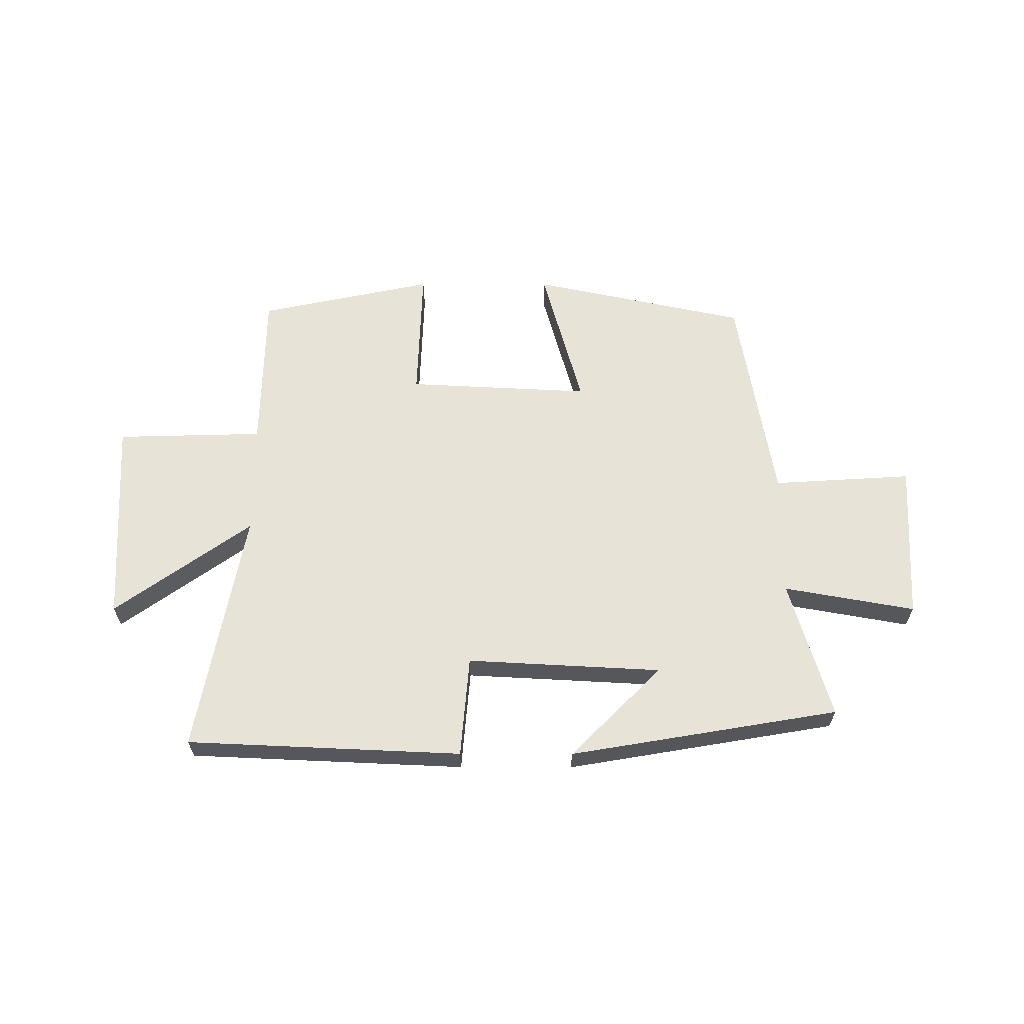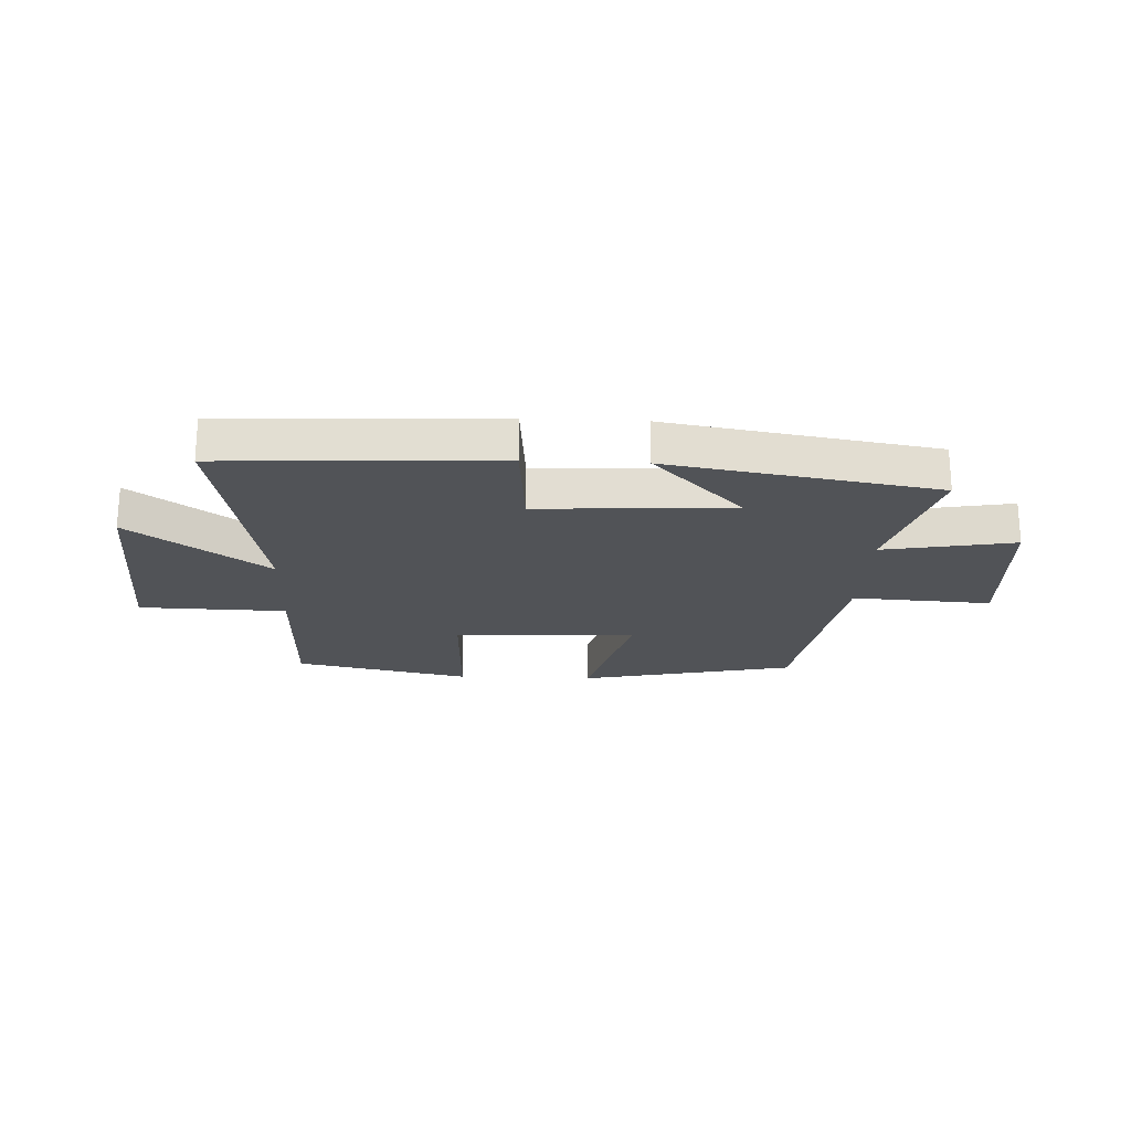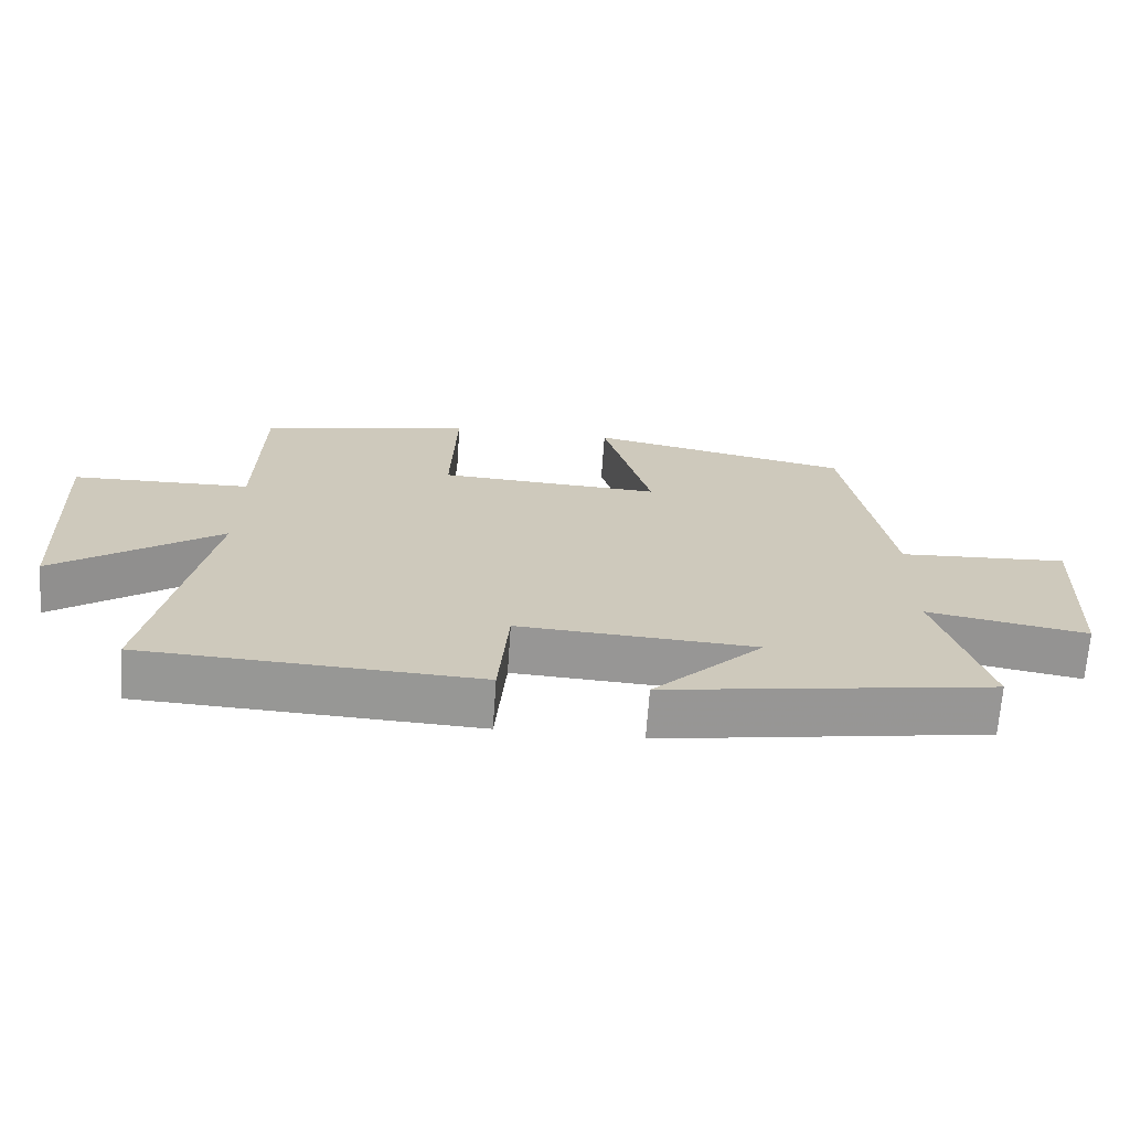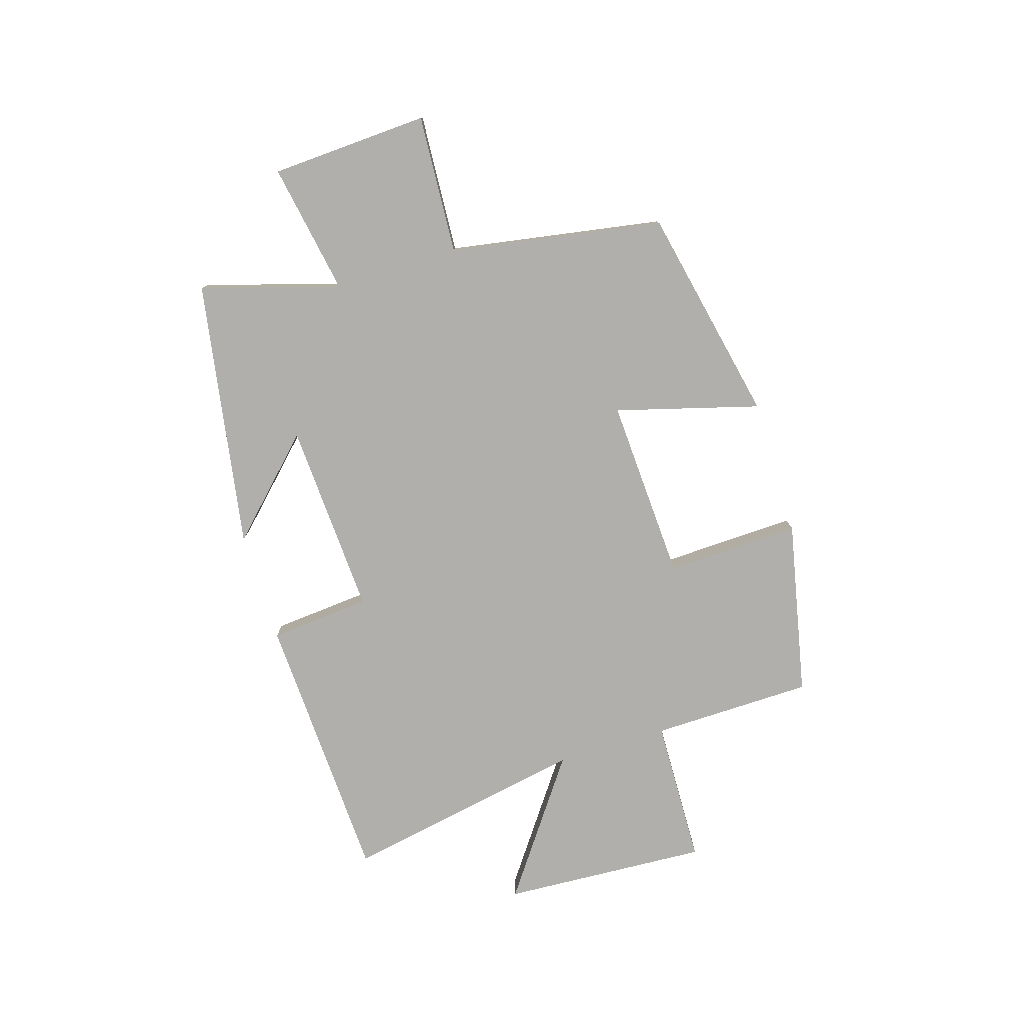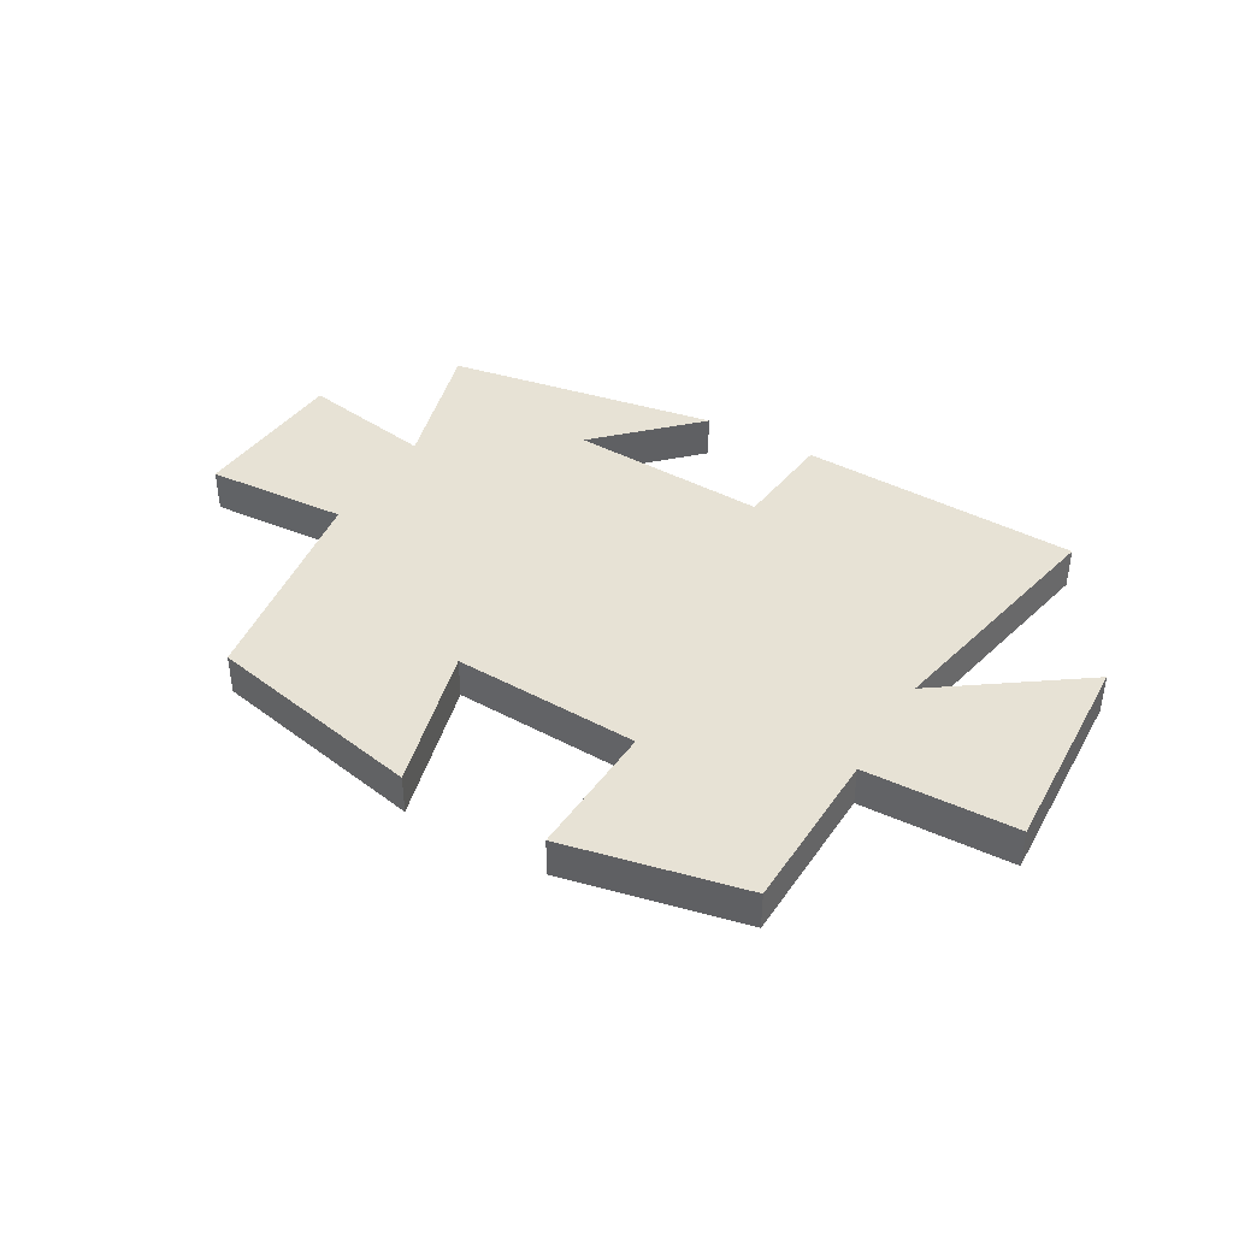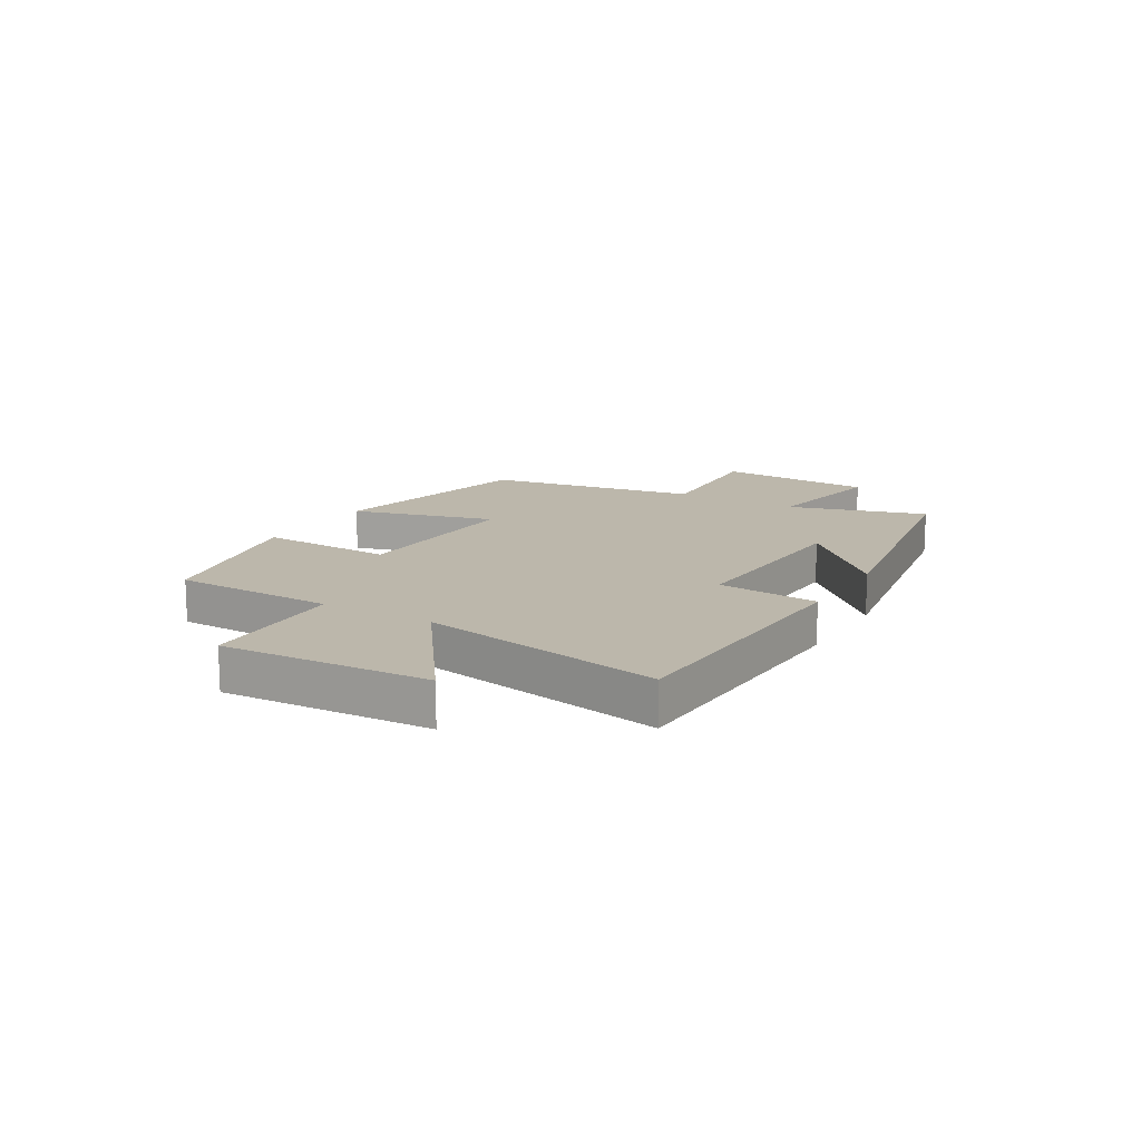
<metadata>
{"format":"obj","ext":"obj","renderer":"f3d","projection":"perspective","resolution":1024,"background":"white","views":[{"elev":62.6,"azim":-179.9,"up":"+Y"},{"elev":-22.0,"azim":177.6,"up":"+Y"},{"elev":-68.2,"azim":176.0,"up":"+Z"},{"elev":-78.3,"azim":-72.8,"up":"+Y"},{"elev":40.5,"azim":30.5,"up":"+Y"},{"elev":14.3,"azim":120.6,"up":"+Y"}]}
</metadata>
<code>
v 0.581 0.07 -0.479
v 0.098 0.07 -0.5
v 0.083 0.07 -0.322
v -0.259 0.07 -0.34
v -0.1 0.07 -0.5
v -0.572 0.07 -0.42
v -0.5 0.07 -0.177
v -0.731 0.07 -0.218
v -0.745 0.07 0.06
v -0.5 0.07 0.045
v -0.436 0.07 0.42
v -0.057 0.07 0.5
v -0.127 0.07 0.248
v 0.195 0.07 0.264
v 0.187 0.07 0.5
v 0.495 0.07 0.435
v 0.5 0.07 0.151
v 0.759 0.07 0.144
v 0.739 0.07 -0.22
v 0.5 0.07 -0.049
v 0.581 0 -0.479
v 0.098 0 -0.5
v 0.083 0 -0.322
v -0.259 0 -0.34
v -0.1 0 -0.5
v -0.572 0 -0.42
v -0.5 0 -0.177
v -0.731 0 -0.218
v -0.745 0 0.06
v -0.5 0 0.045
v -0.436 0 0.42
v -0.057 0 0.5
v -0.127 0 0.248
v 0.195 0 0.264
v 0.187 0 0.5
v 0.495 0 0.435
v 0.5 0 0.151
v 0.759 0 0.144
v 0.739 0 -0.22
v 0.5 0 -0.049
f 17 18 19 20
f 15 16 17 20
f 14 15 20 1
f 13 14 1
f 10 11 12 13
f 10 13 1
f 7 8 9 10
f 4 5 6 7
f 3 4 7 10
f 1 2 3
f 1 3 10
f 40 39 38 37
f 40 37 36 35
f 21 40 35 34
f 21 34 33
f 33 32 31 30
f 21 33 30
f 30 29 28 27
f 27 26 25 24
f 30 27 24 23
f 23 22 21
f 30 23 21
f 1 21 22 2
f 2 22 23 3
f 3 23 24 4
f 4 24 25 5
f 5 25 26 6
f 6 26 27 7
f 7 27 28 8
f 8 28 29 9
f 9 29 30 10
f 10 30 31 11
f 11 31 32 12
f 12 32 33 13
f 13 33 34 14
f 14 34 35 15
f 15 35 36 16
f 16 36 37 17
f 17 37 38 18
f 18 38 39 19
f 19 39 40 20
f 20 40 21 1

</code>
